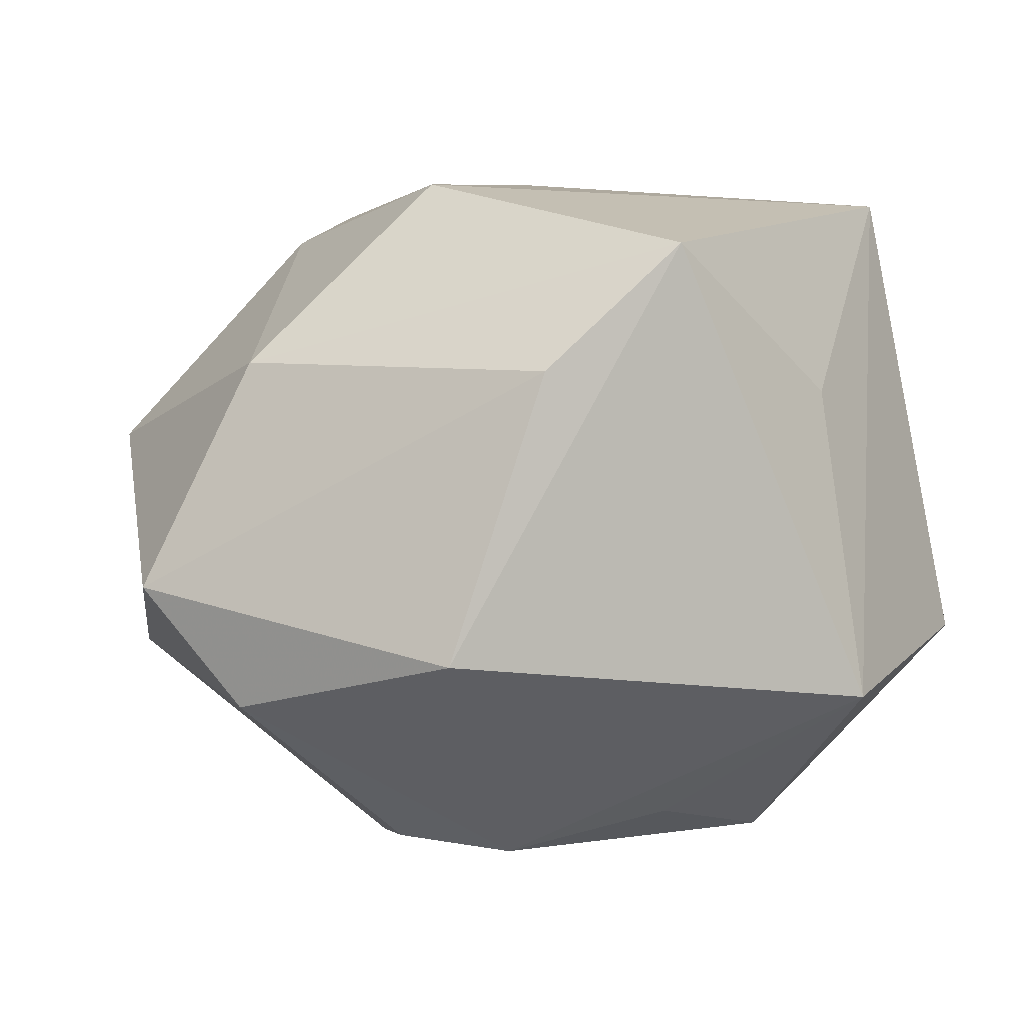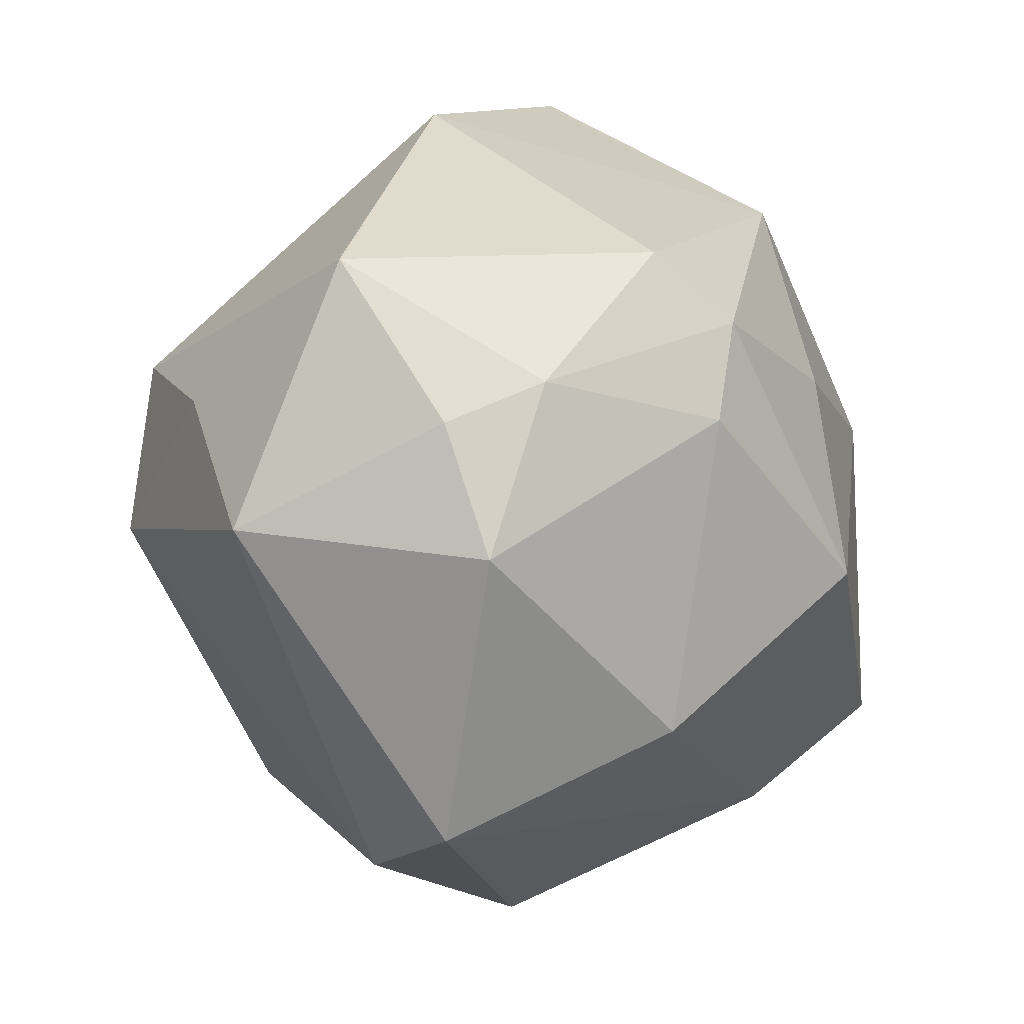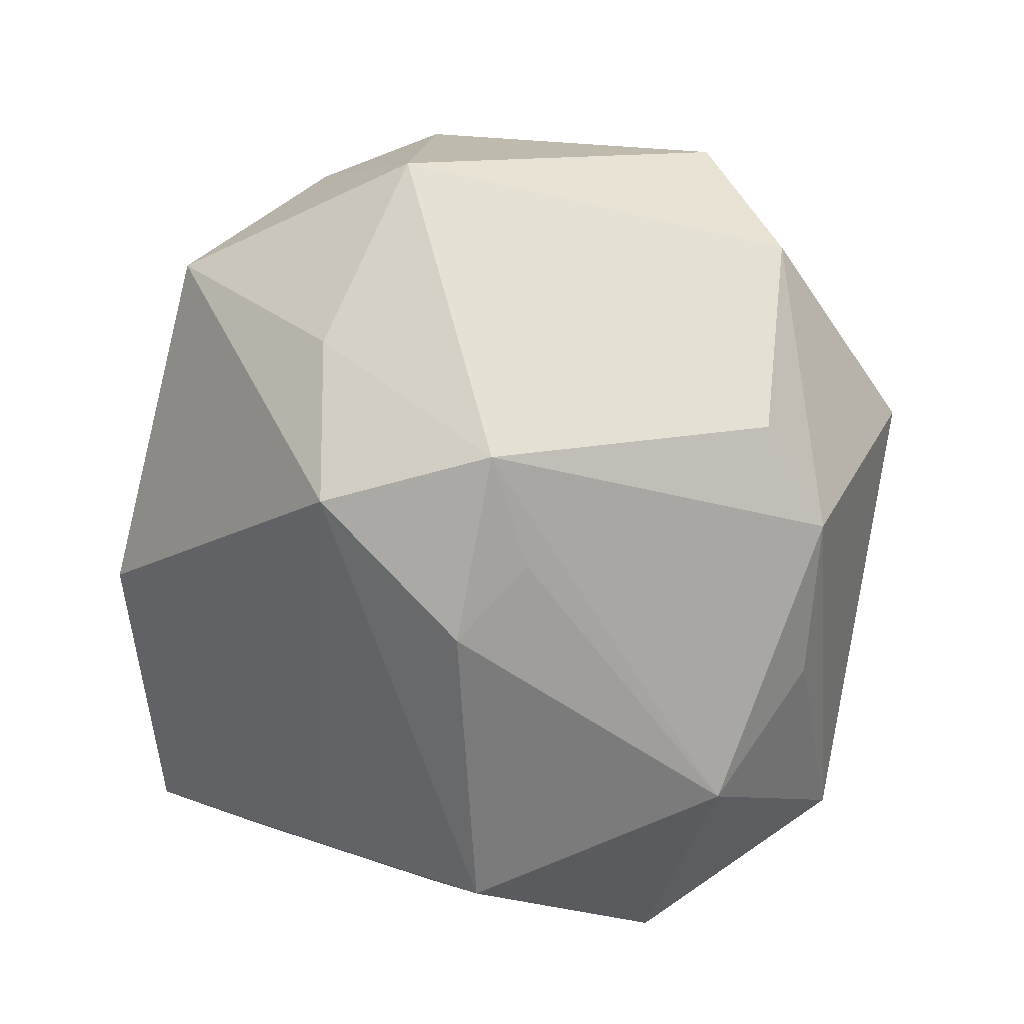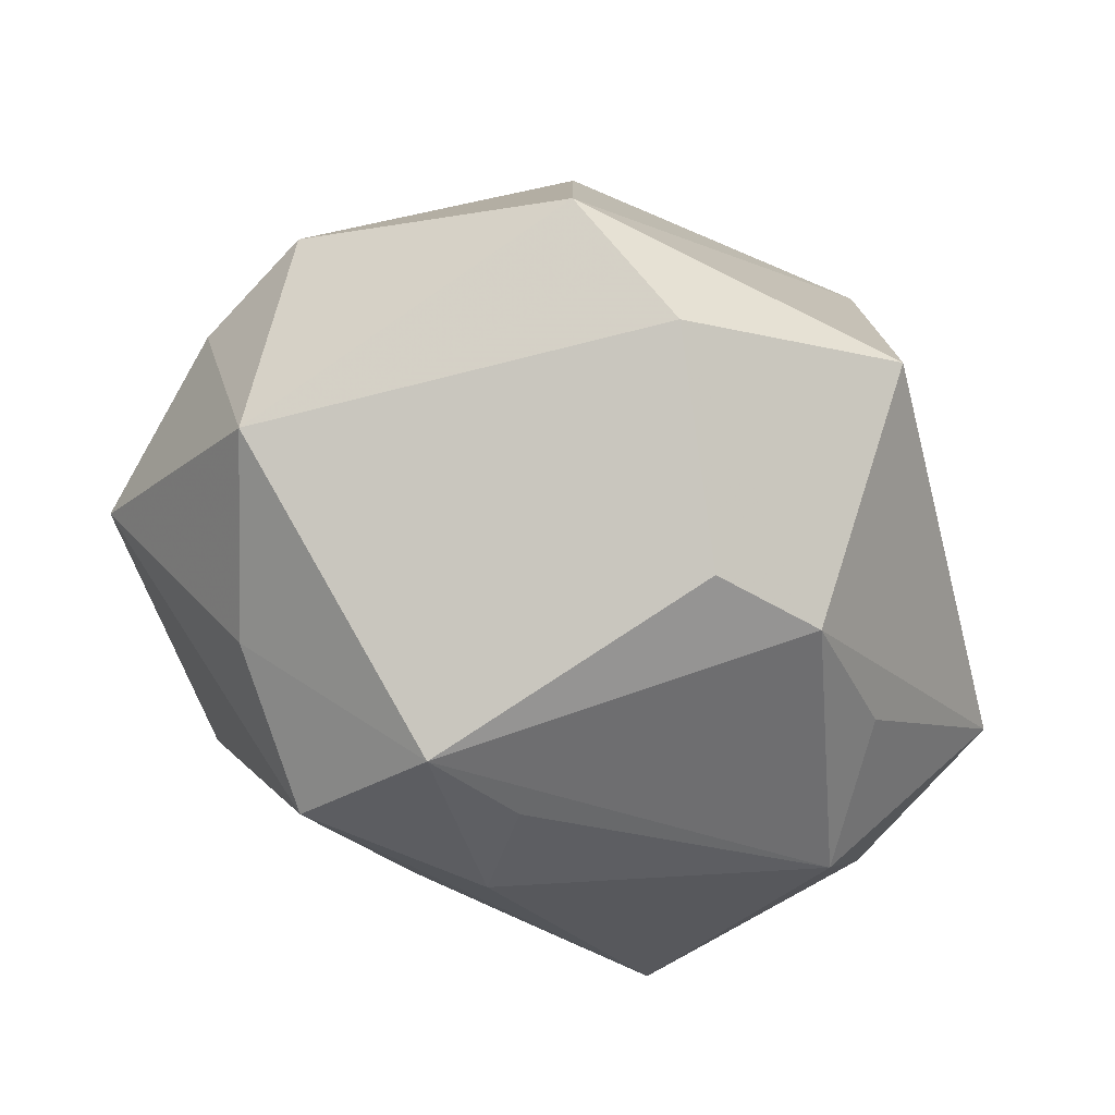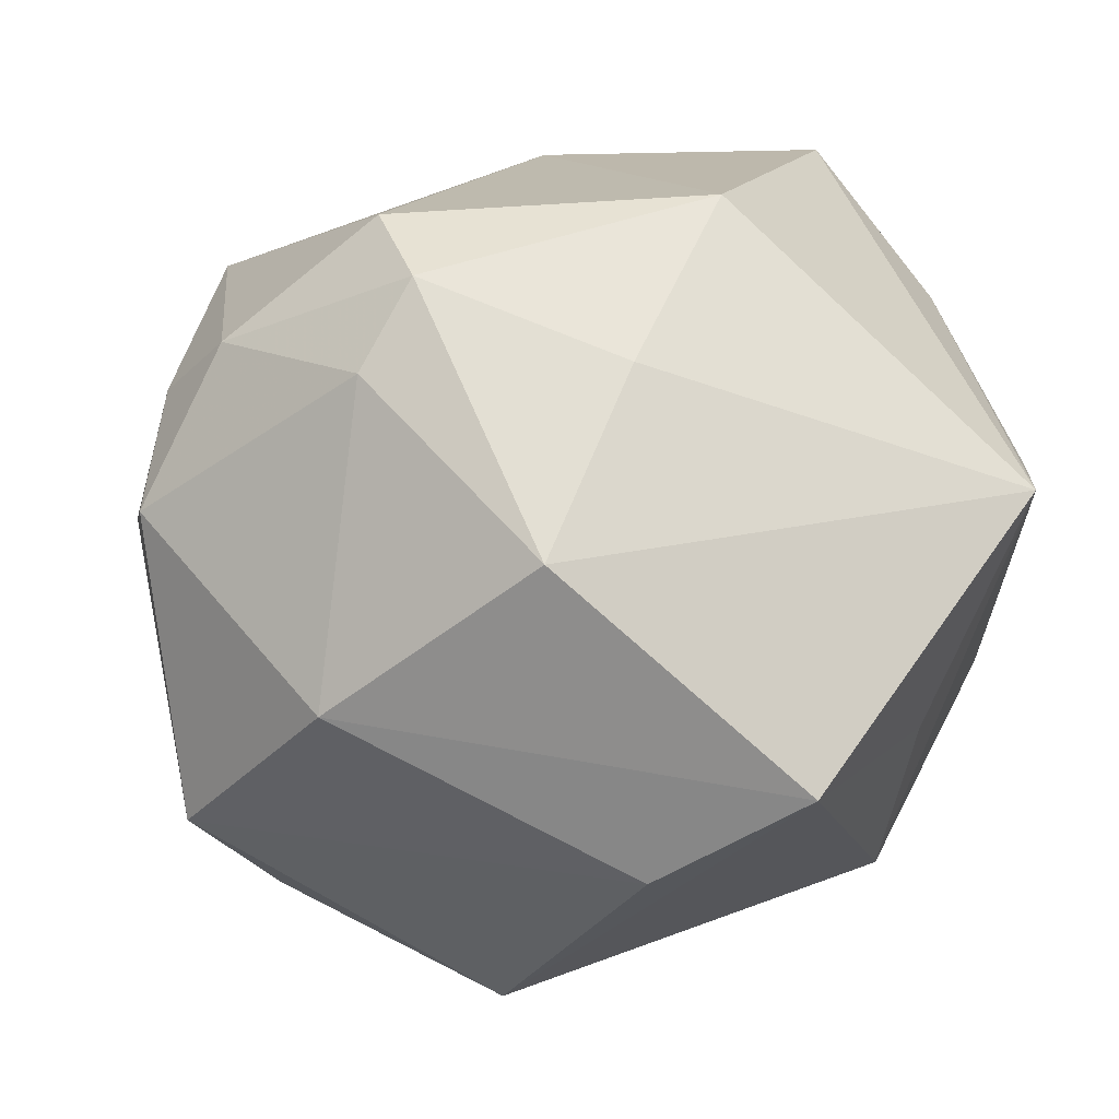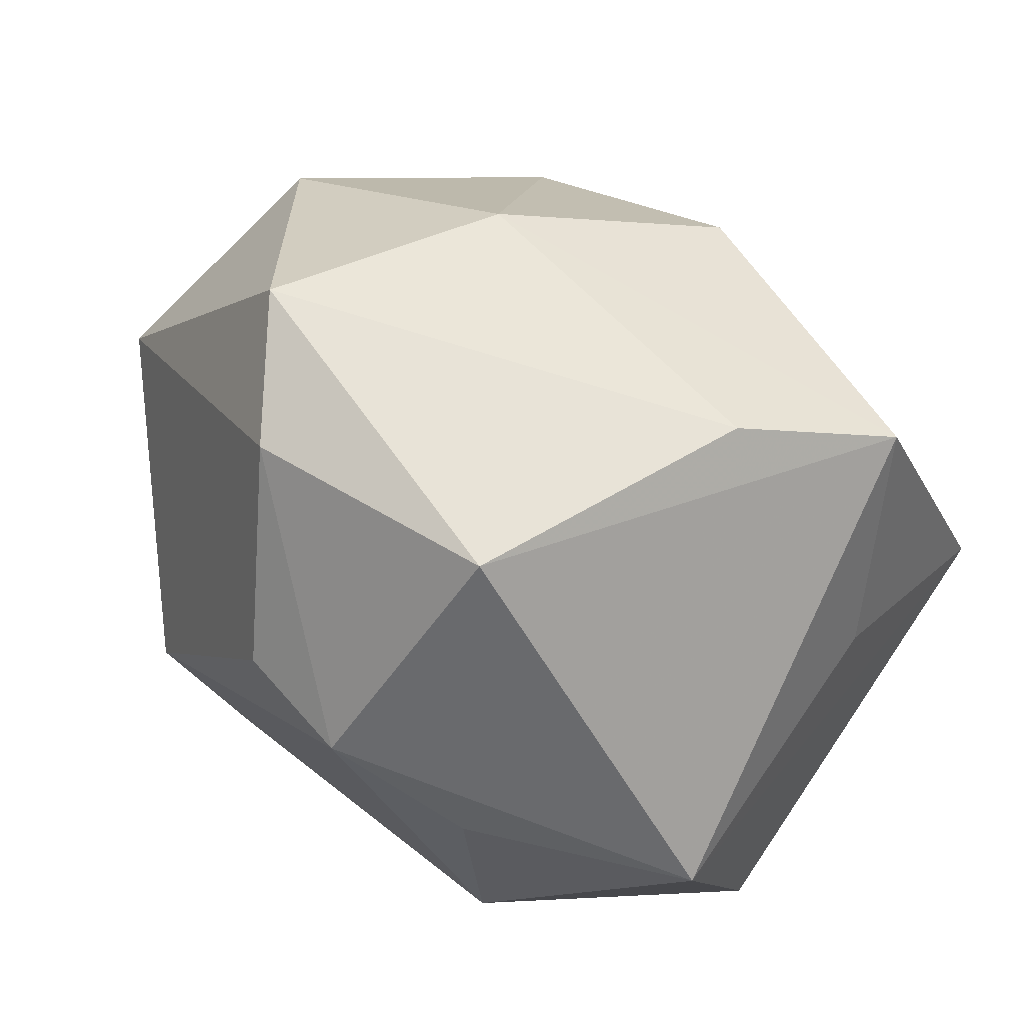
<metadata>
{"format":"obj","ext":"obj","renderer":"f3d","projection":"perspective","resolution":1024,"background":"white","views":[{"elev":-68.4,"azim":11.7,"up":"+Y"},{"elev":10.6,"azim":-64.9,"up":"+Y"},{"elev":-65.1,"azim":-82.7,"up":"+Z"},{"elev":-34.4,"azim":-55.8,"up":"+Z"},{"elev":-4.3,"azim":1.2,"up":"+Y"},{"elev":-76.4,"azim":-35.4,"up":"+Y"}]}
</metadata>
<code>
v 0.0135 0.03192 0.02329
v -0.0305 -0.03332 -0.00221
v -0.04213 0.002747 0.01659
v 0.04226 0.00377 0.02525
v 0.03265 -0.01783 0.0134
v 0.04226 0.006963 0.01785
v 0.002289 0.02014 -0.02831
v -0.01992 0.01395 0.03105
v -0.01498 0.02305 0.03051
v -0.02364 -0.01718 0.02797
v -0.03654 0.02991 -0.00218
v 0.005193 0.01476 0.03254
v -0.02136 0.01575 -0.03377
v 0.0343 0.01331 -0.01668
v -0.01271 -0.003561 -0.03582
v -0.03827 -0.02684 0.009897
v -0.03321 0.01439 -0.02127
v 0.02142 -0.0247 0.03363
v -0.006972 0.004155 -0.03869
v -0.007784 -0.04434 0.002776
v 0.02411 0.02414 -0.02261
v -0.04045 0.01522 0.01107
v 0.04196 -0.01027 -0.01851
v 0.00634 -0.03239 0.02599
v 0.02512 0.006558 -0.03455
v 0.00879 -0.0303 -0.0239
v 0.01749 -0.01973 -0.03297
v 0.02457 0.04295 -0.007272
v -0.02455 -0.001583 -0.03519
v -0.0467 0.004361 -0.008645
v -0.00746 -0.03359 -0.02351
v 0.03595 0.02656 -0.003138
v 0.0308 -0.03164 -0.01455
v -0.004035 0.04274 -0.008233
v -0.01853 -0.02905 -0.02185
v -0.03412 0.01882 0.01867
v -0.002704 -0.004075 0.03911
v 0.02562 0.03196 -0.0146
v -0.01874 0.03011 0.02348
f 39 34 11
f 3 30 16
f 16 10 3
f 23 25 14
f 5 4 18
f 19 25 27
f 27 25 23
f 21 7 28
f 25 7 21
f 11 34 13
f 13 34 28
f 28 7 13
f 13 25 19
f 13 7 25
f 37 10 18
f 18 4 37
f 28 34 1
f 34 39 1
f 1 4 28
f 11 30 22
f 30 3 22
f 8 3 10
f 10 37 8
f 23 14 32
f 28 4 32
f 32 14 28
f 19 27 15
f 2 35 31
f 16 30 2
f 38 14 25
f 25 21 38
f 28 14 38
f 38 21 28
f 17 30 11
f 11 13 17
f 12 37 4
f 4 1 12
f 3 8 36
f 36 22 3
f 36 39 11
f 11 22 36
f 6 4 23
f 23 32 6
f 6 32 4
f 29 13 19
f 19 15 29
f 30 17 29
f 29 17 13
f 29 2 30
f 35 2 29
f 31 35 29
f 29 15 27
f 29 27 31
f 18 10 24
f 24 10 16
f 31 27 26
f 31 26 33
f 33 26 27
f 33 27 23
f 33 5 18
f 23 4 33
f 4 5 33
f 9 8 37
f 37 12 9
f 39 36 9
f 9 36 8
f 9 1 39
f 9 12 1
f 18 24 20
f 20 33 18
f 31 33 20
f 16 2 20
f 20 24 16
f 20 2 31

</code>
